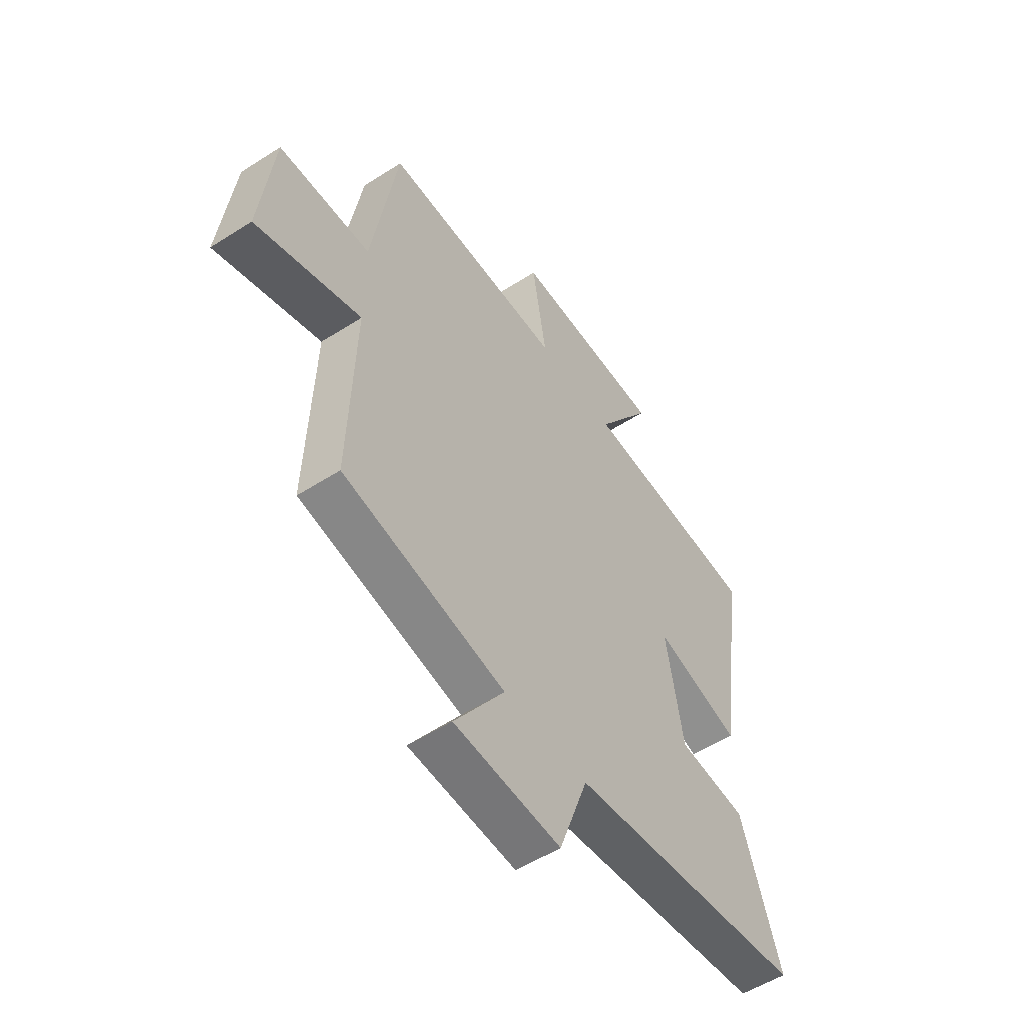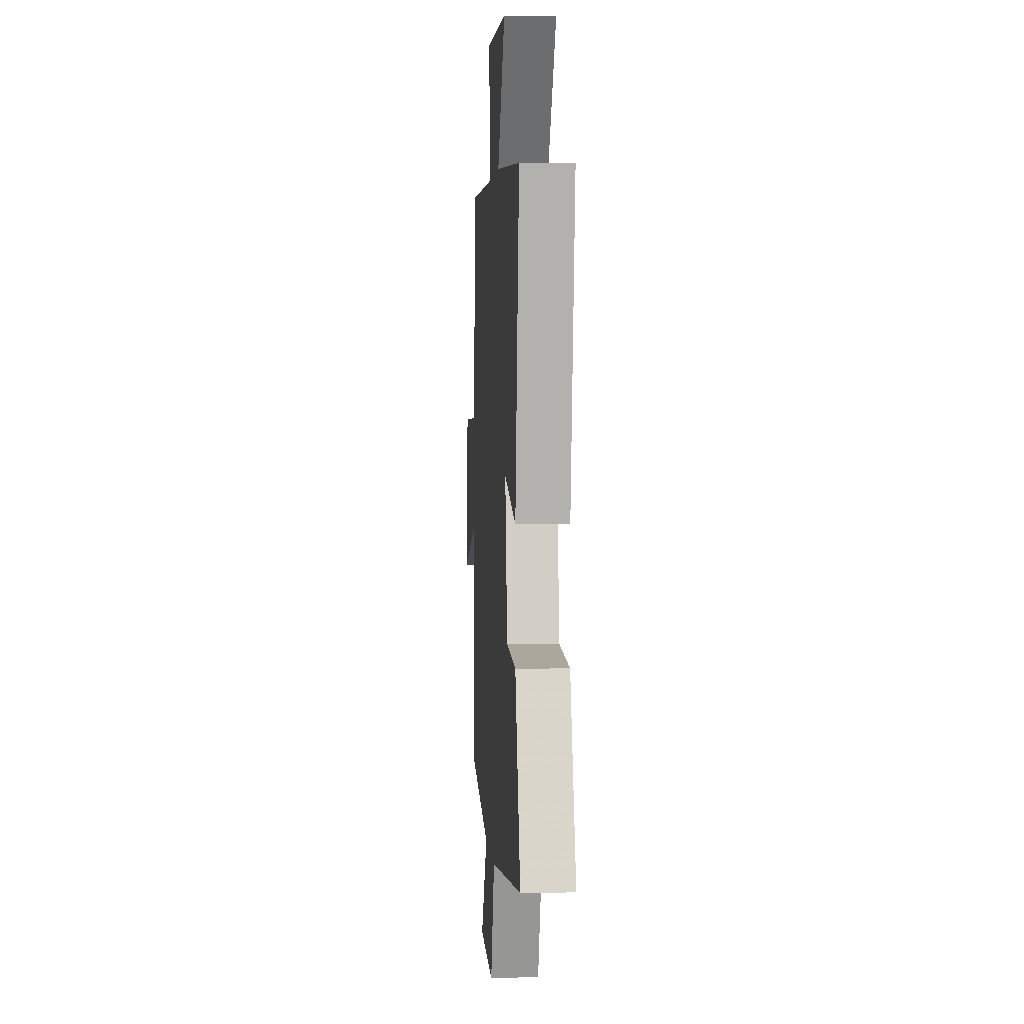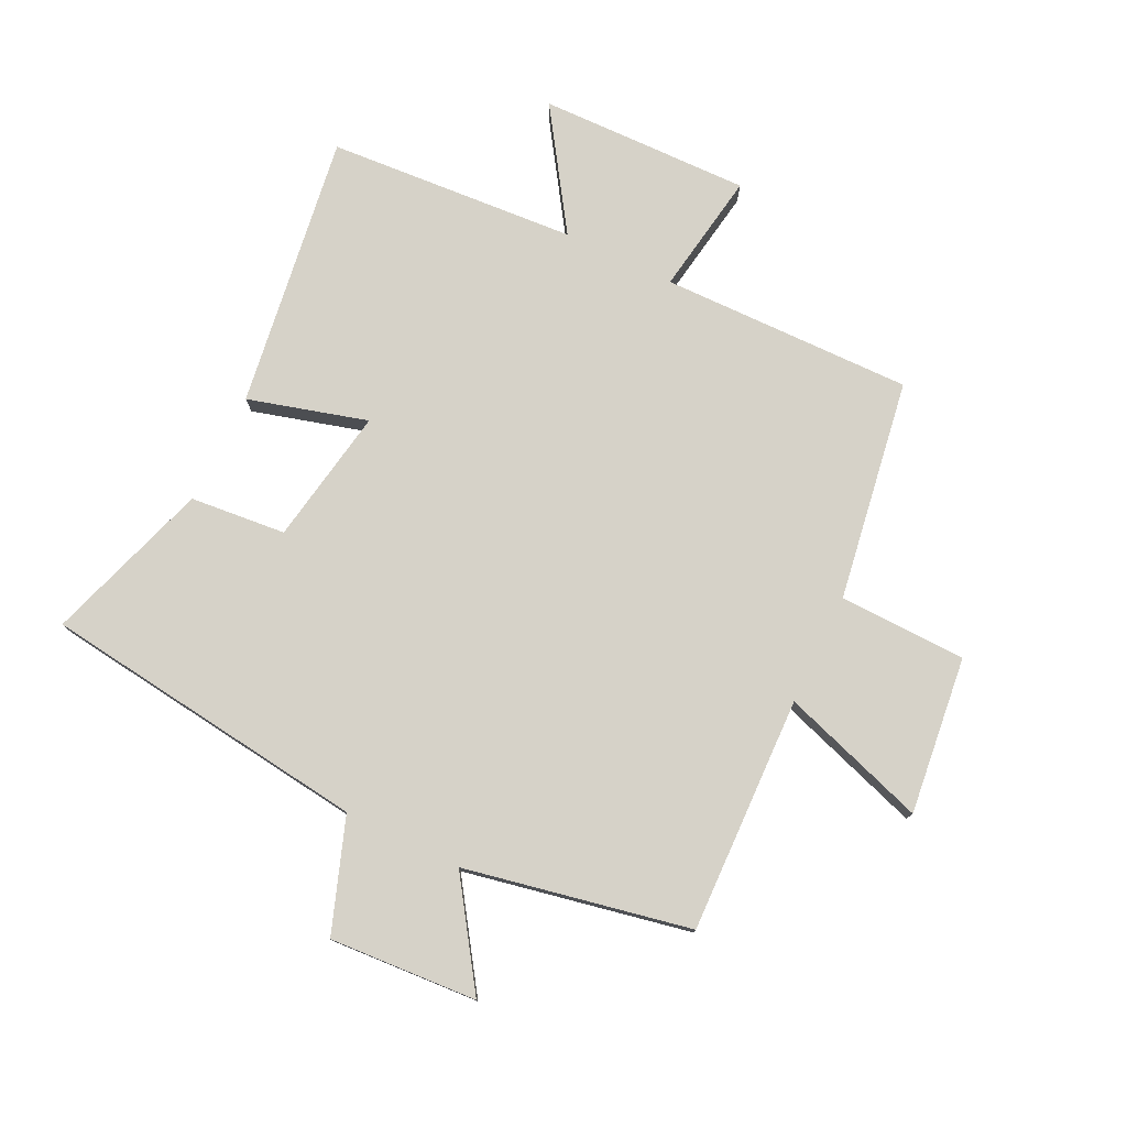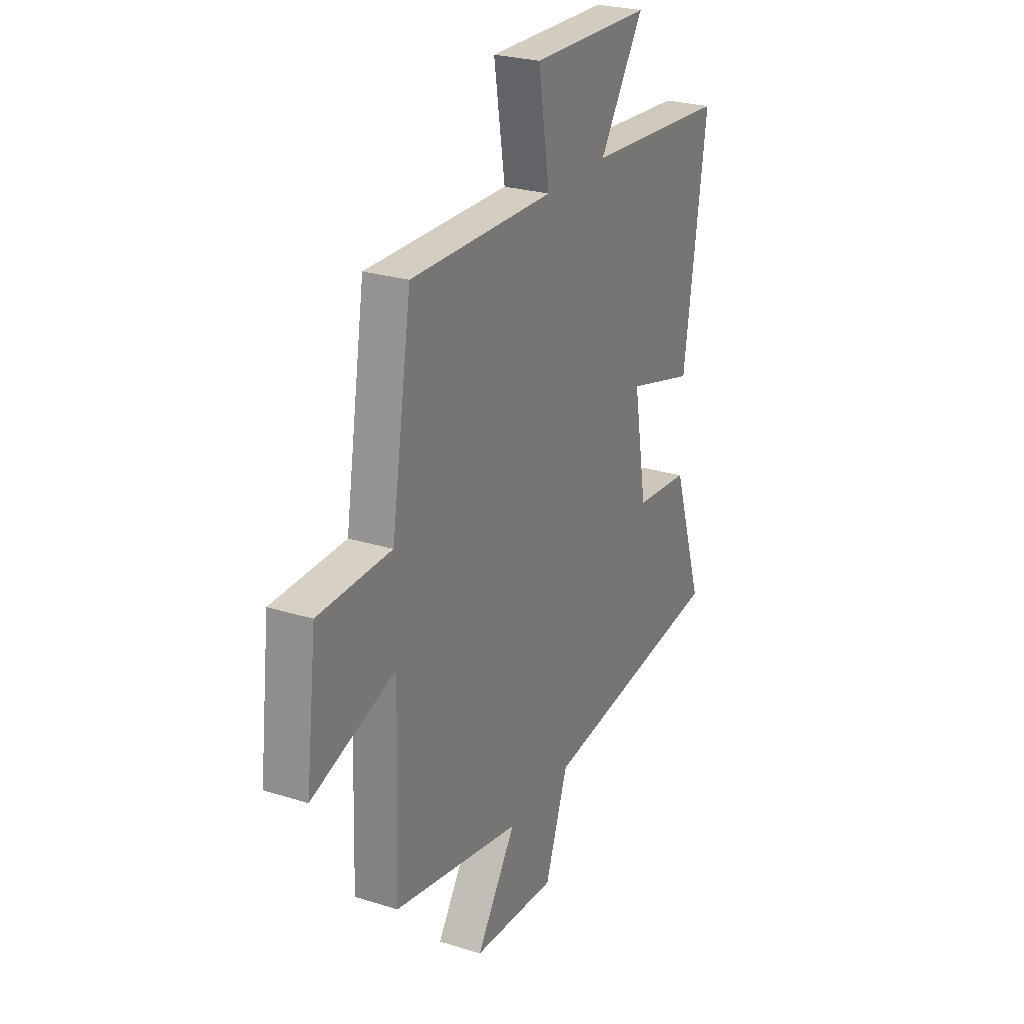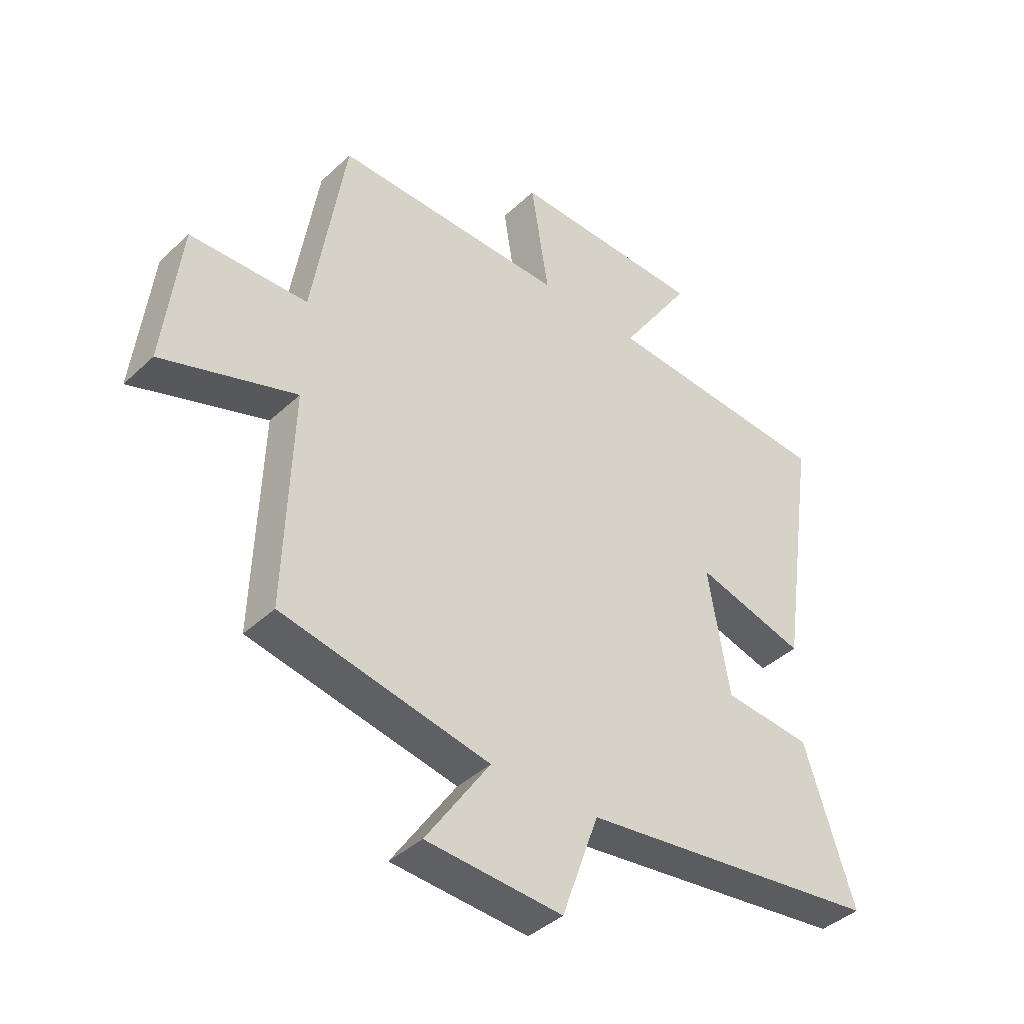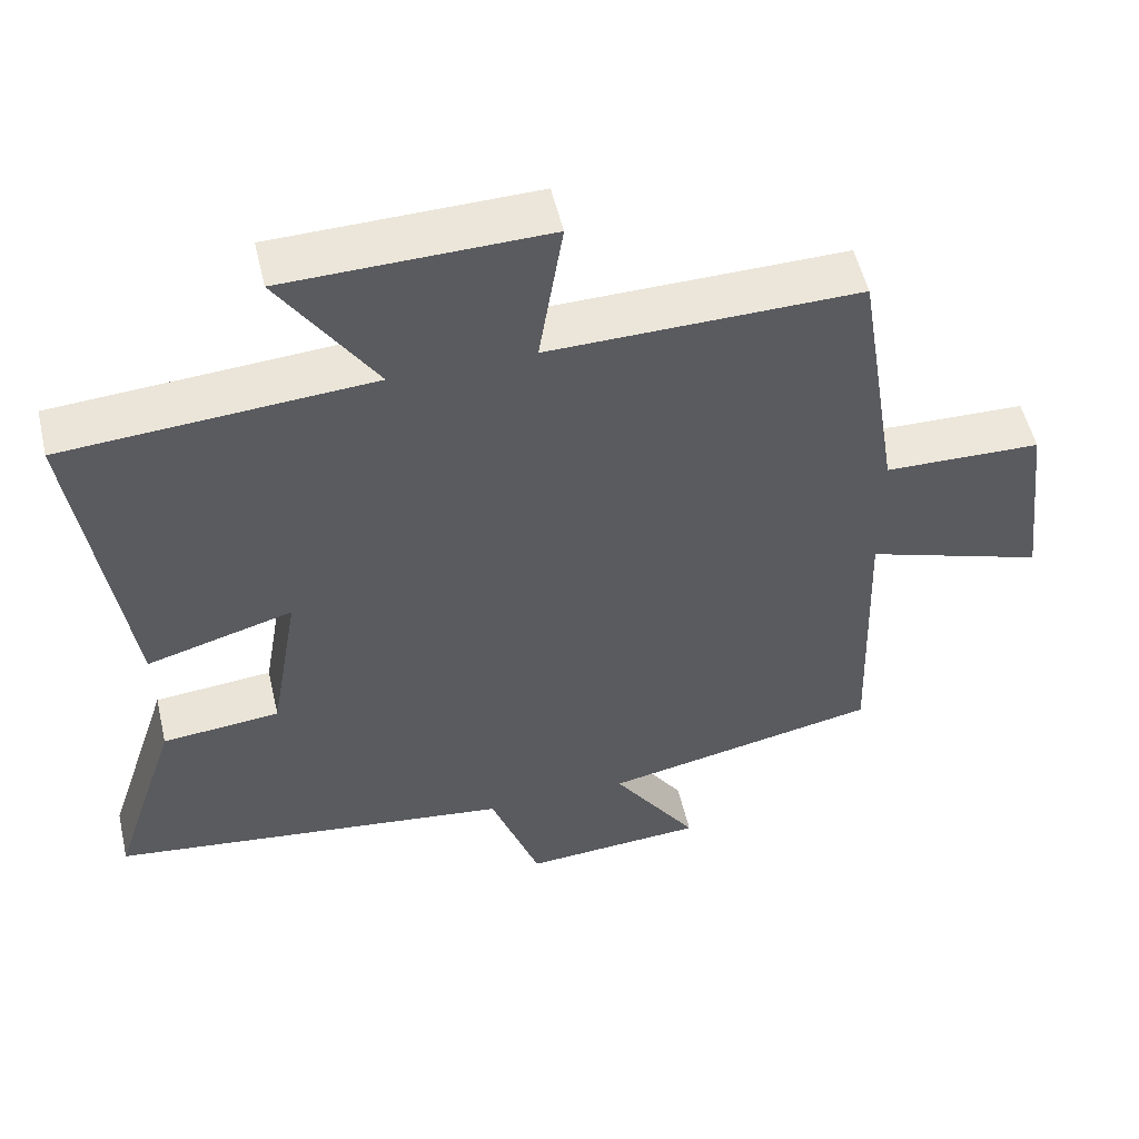
<metadata>
{"format":"obj","ext":"obj","renderer":"f3d","projection":"perspective","resolution":1024,"background":"white","views":[{"elev":-54.0,"azim":-55.7,"up":"+Z"},{"elev":2.8,"azim":86.1,"up":"+Z"},{"elev":77.5,"azim":-154.0,"up":"+Y"},{"elev":25.8,"azim":-63.5,"up":"+Z"},{"elev":-40.6,"azim":-41.3,"up":"+Z"},{"elev":53.1,"azim":166.9,"up":"+Z"}]}
</metadata>
<code>
v 0.566 0.07 0.471
v 0.5 0.07 0.021
v 0.305 0.07 0.076
v 0.343 0.07 -0.148
v 0.5 0.07 -0.163
v 0.588 0.07 -0.433
v 0.05 0.07 -0.5
v -0.016 0.07 -0.684
v -0.258 0.07 -0.668
v -0.144 0.07 -0.5
v -0.513 0.07 -0.426
v -0.5 0.07 -0.039
v -0.739 0.07 -0.118
v -0.709 0.07 0.14
v -0.5 0.07 0.145
v -0.442 0.07 0.507
v -0.029 0.07 0.5
v -0.061 0.07 0.701
v 0.285 0.07 0.693
v 0.157 0.07 0.5
v 0.566 0 0.471
v 0.5 0 0.021
v 0.305 0 0.076
v 0.343 0 -0.148
v 0.5 0 -0.163
v 0.588 0 -0.433
v 0.05 0 -0.5
v -0.016 0 -0.684
v -0.258 0 -0.668
v -0.144 0 -0.5
v -0.513 0 -0.426
v -0.5 0 -0.039
v -0.739 0 -0.118
v -0.709 0 0.14
v -0.5 0 0.145
v -0.442 0 0.507
v -0.029 0 0.5
v -0.061 0 0.701
v 0.285 0 0.693
v 0.157 0 0.5
f 17 18 19 20
f 1 2 3
f 20 1 3
f 17 20 3
f 17 3 4
f 16 17 4
f 15 16 4
f 12 13 14 15
f 12 15 4
f 10 11 12 4
f 7 8 9 10
f 6 7 10
f 5 6 10
f 4 5 10
f 40 39 38 37
f 23 22 21
f 23 21 40
f 23 40 37
f 24 23 37
f 24 37 36
f 24 36 35
f 35 34 33 32
f 24 35 32
f 24 32 31 30
f 30 29 28 27
f 30 27 26
f 30 26 25
f 30 25 24
f 1 21 22 2
f 2 22 23 3
f 3 23 24 4
f 4 24 25 5
f 5 25 26 6
f 6 26 27 7
f 7 27 28 8
f 8 28 29 9
f 9 29 30 10
f 10 30 31 11
f 11 31 32 12
f 12 32 33 13
f 13 33 34 14
f 14 34 35 15
f 15 35 36 16
f 16 36 37 17
f 17 37 38 18
f 18 38 39 19
f 19 39 40 20
f 20 40 21 1

</code>
